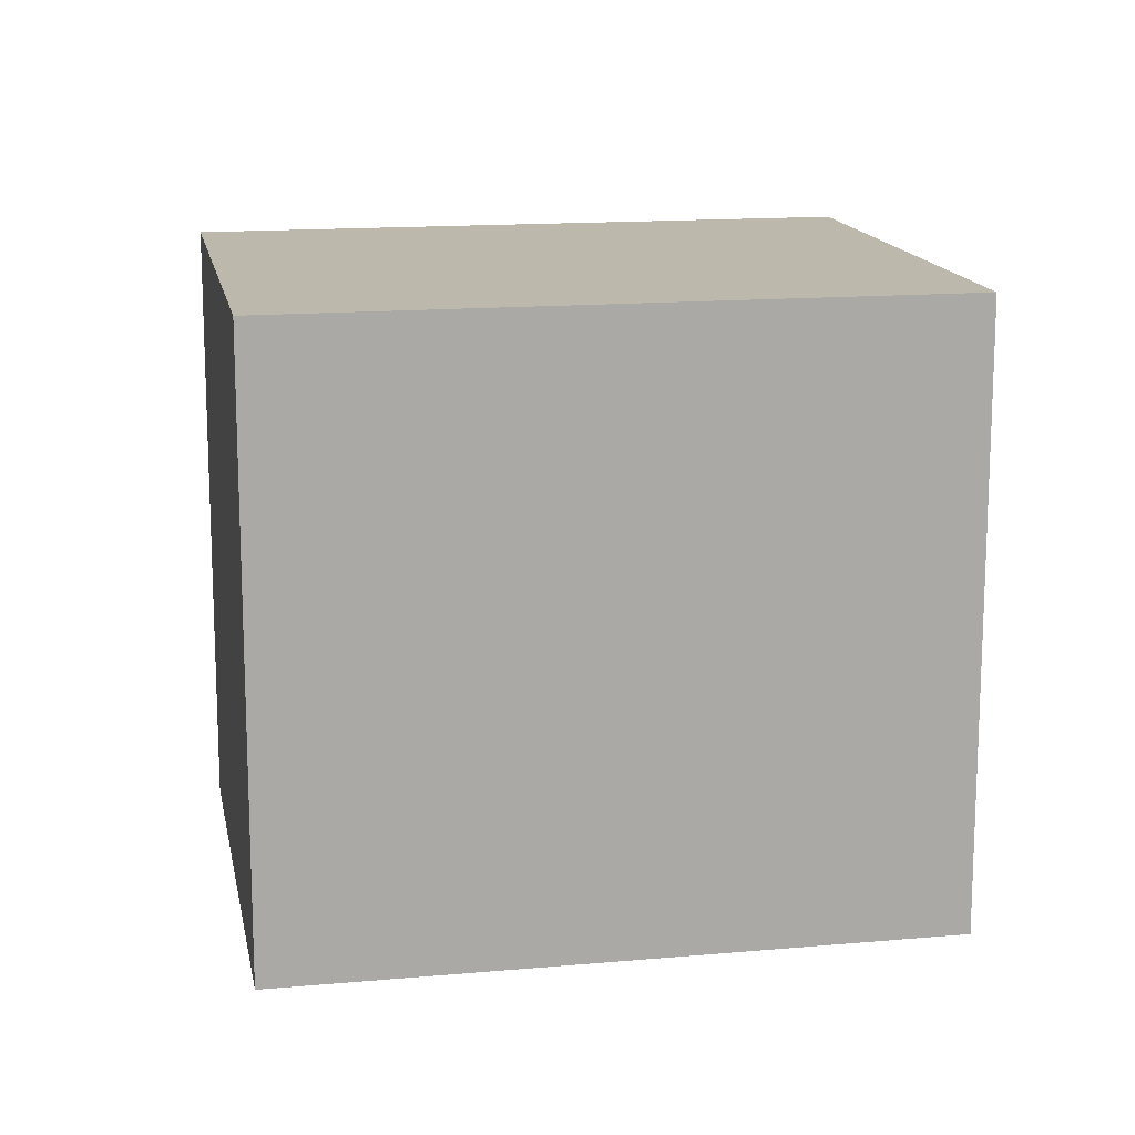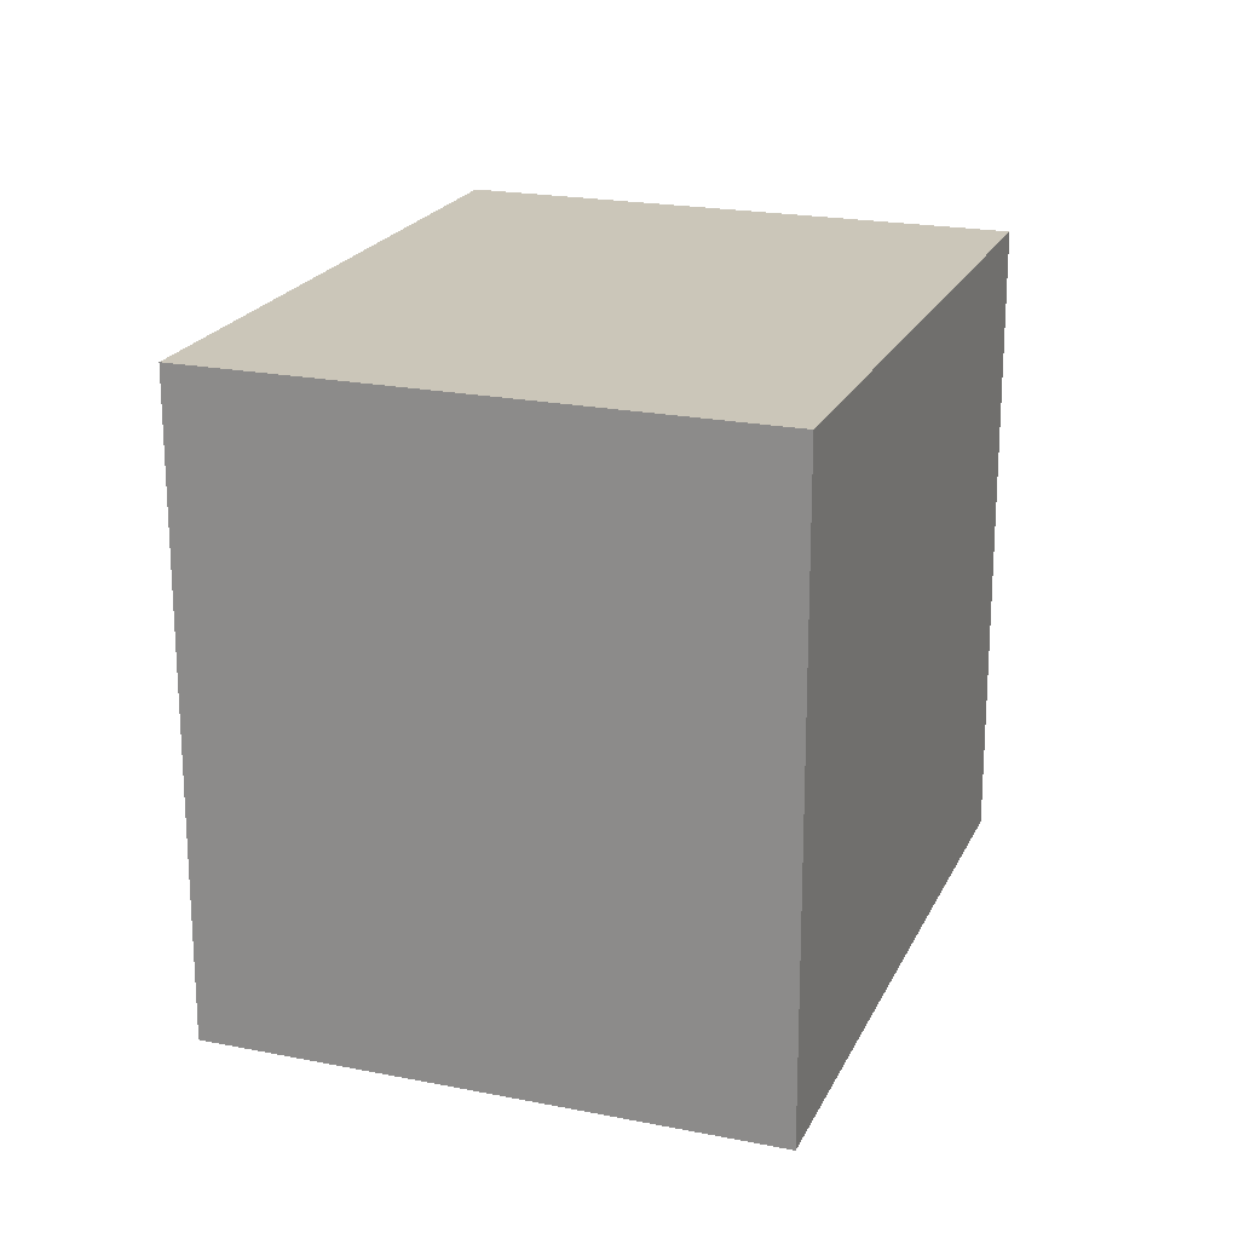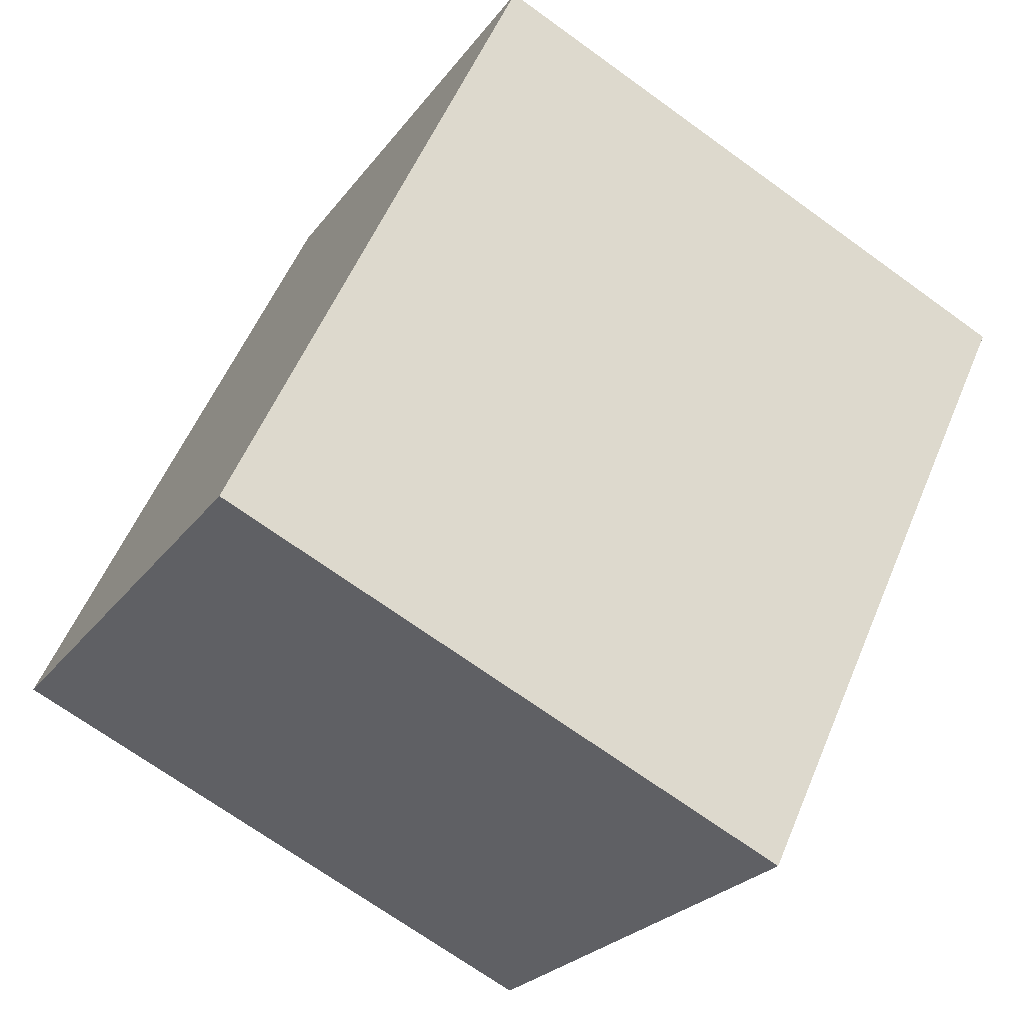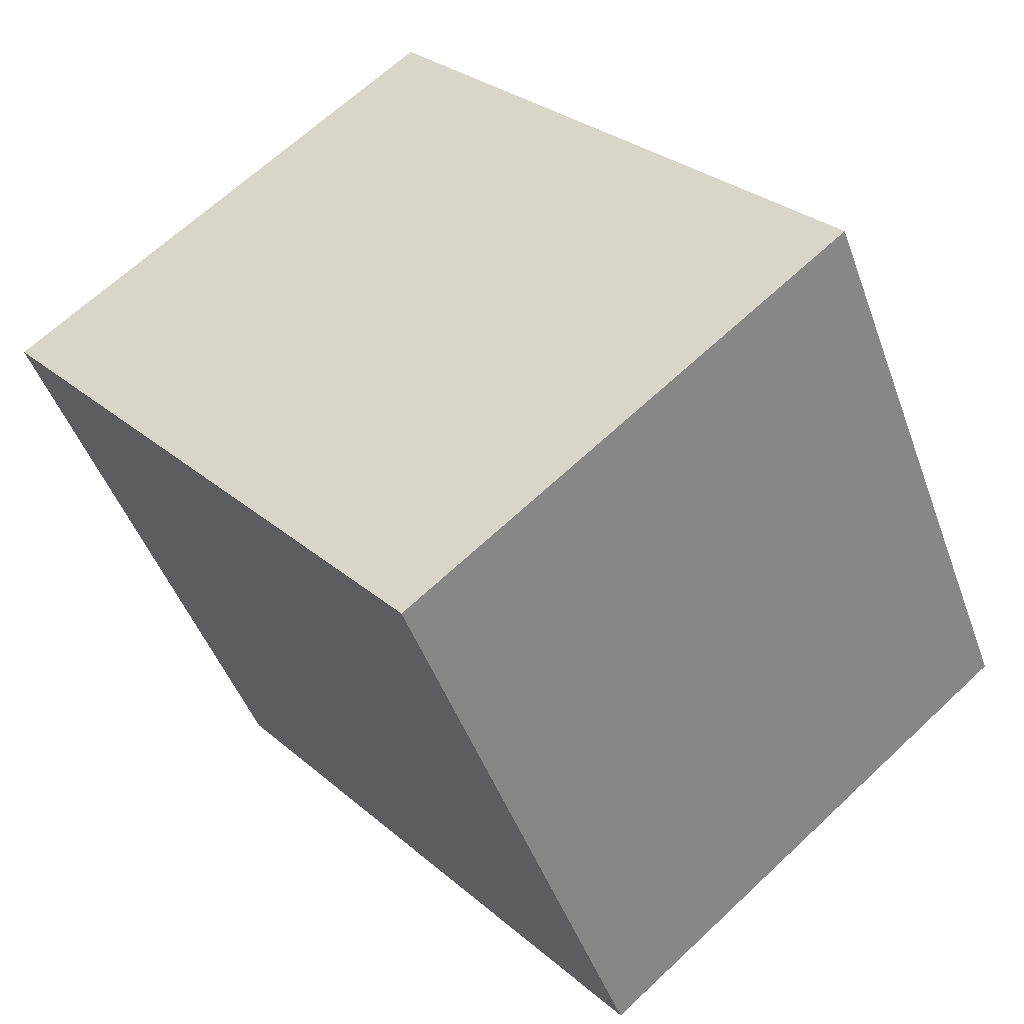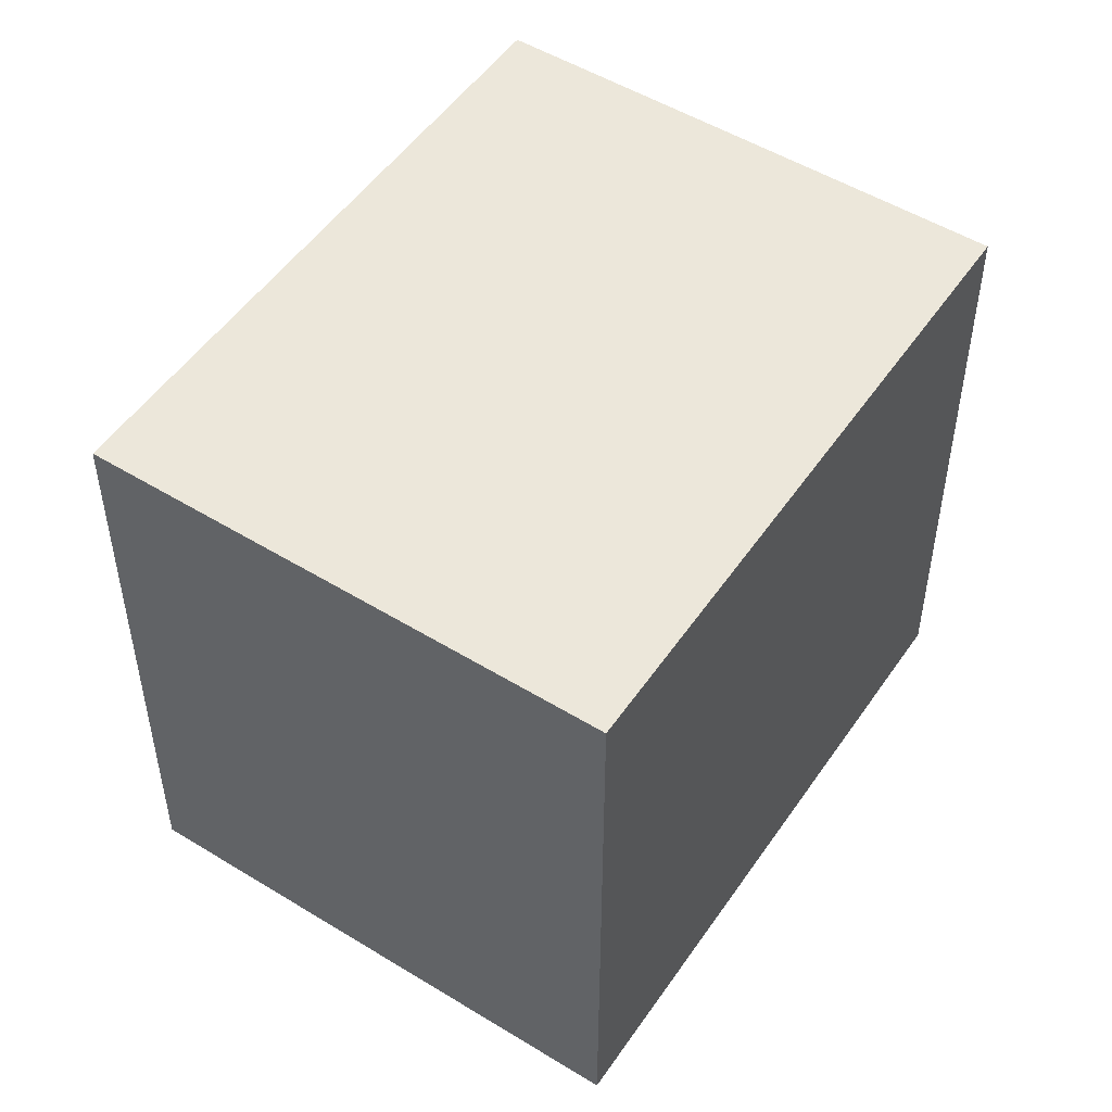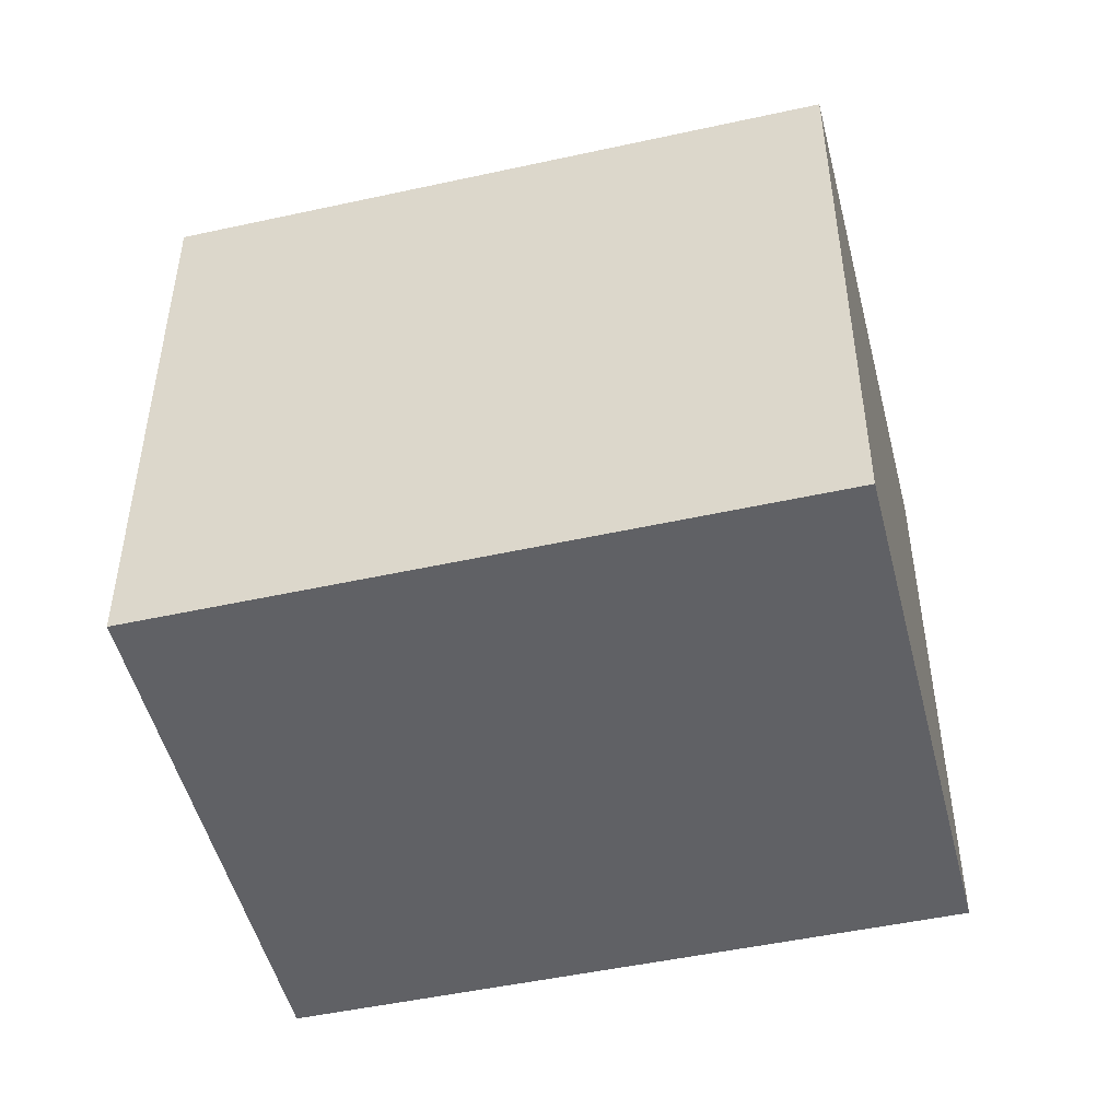
<metadata>
{"format":"obj","ext":"obj","renderer":"f3d","projection":"perspective","resolution":1024,"background":"white","views":[{"elev":14.7,"azim":-60.7,"up":"+Y"},{"elev":20.8,"azim":59.6,"up":"+Y"},{"elev":-69.9,"azim":54.1,"up":"+Z"},{"elev":-46.5,"azim":-160.7,"up":"+Z"},{"elev":51.1,"azim":-106.4,"up":"+Y"},{"elev":-49.6,"azim":143.8,"up":"+Y"}]}
</metadata>
<code>
v  0.046 5.481 0.054
v  1.906 5.481 -1.588
v  0 5.481 3.356e-16
v  3.749 5.481 -3.124
v  7.647 5.481 1.499
v  1.622 5.481 1.909
v  2.328 5.481 2.74
v  3.917 5.481 4.611
v  3.917 -2.823e-16 4.611
v  7.647 -9.179e-17 1.499
v  3.749 1.913e-16 -3.124
v  0 0 0
v  1.906 9.724e-17 -1.588
v  0.046 -3.307e-18 0.054
v  1.622 -1.169e-16 1.909
v  2.328 -1.678e-16 2.74
g defaultobject
f 1 2 3
f 2 1 4
f 4 1 5
f 5 1 6
f 5 6 7
f 5 7 8
f 9 5 8
f 5 9 10
f 10 4 5
f 4 10 11
f 11 2 4
f 2 11 3
f 3 11 12
f 12 11 13
f 12 1 3
f 1 12 6
f 6 12 7
f 7 12 8
f 8 12 9
f 9 12 14
f 9 14 15
f 9 15 16
f 10 13 11
f 13 10 12
f 12 10 14
f 14 10 15
f 15 10 16
f 16 10 9

</code>
